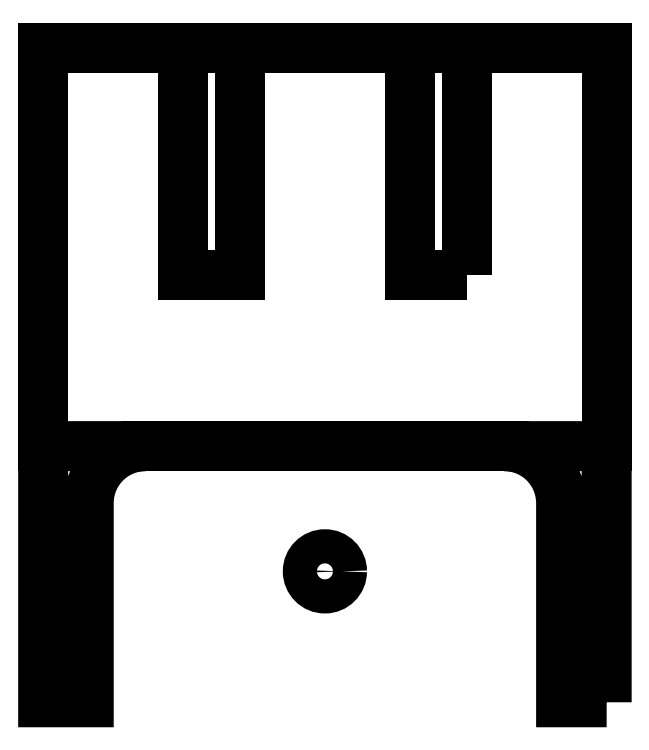
<metadata>
{"format":"dxf","ext":"dxf","renderer":"ezdxf+matplotlib","layout":"modelspace","background":"white","min_lineweight":24,"dpi":150}
</metadata>
<code>
0
SECTION
2
ENTITIES
0
LWPOLYLINE
8
0
90
5
70
1
43
0
10
4.95
20
-11.5
10
4.95
20
-7
10
3.15
20
-7
42
-0.4142
10
4.15
20
-8
10
4.15
20
-11.5
0
LWPOLYLINE
8
0
90
6
70
1
43
0
10
-4.95
20
-7
10
-4.15
20
-7
10
-3.15
20
-7
42
0.4142
10
-4.15
20
-8
10
-4.15
20
-11.5
10
-4.95
20
-11.5
0
LINE
8
0
10
-4.95
20
-9.675e-16
30
-1.11e-15
11
-4.95
21
-7
31
-1.11e-15
0
LINE
8
0
10
-2.5
20
-4
30
0
11
-2.5
21
-9.675e-16
31
0
0
LINE
8
0
10
-1.5
20
-1.11e-15
30
0
11
-1.5
21
-4
31
-1.11e-15
0
LINE
8
0
10
-1.5
20
-9.675e-16
30
-1.11e-15
11
-1.5
21
-4
31
-1.11e-15
0
LINE
8
0
10
-1.5
20
-4
30
-1.11e-15
11
-2.5
21
-4
31
0
0
LINE
8
0
10
-2.5
20
-9.675e-16
30
0
11
-4.95
21
-9.675e-16
31
-1.11e-15
0
LINE
8
0
10
1.5
20
-9.675e-16
30
0
11
-1.5
21
-1.007e-15
31
0
0
LINE
8
0
10
1.5
20
-9.675e-16
30
0
11
-1.5
21
-9.675e-16
31
-1.11e-15
0
LWPOLYLINE
8
0
90
4
70
1
43
0
10
2.5
20
-4
10
2.5
20
-9.714e-16
10
1.5
20
-1.11e-15
10
1.5
20
-4
0
LINE
8
0
10
1.5
20
-9.714e-16
30
-1.11e-15
11
1.5
21
-4
31
-1.11e-15
0
LINE
8
0
10
4.95
20
-9.675e-16
30
0
11
2.5
21
-9.714e-16
31
0
0
LINE
8
0
10
4.95
20
-7
30
-1.11e-15
11
4.95
21
-9.675e-16
31
0
0
CIRCLE
8
0
10
0
20
-9.2
30
0
40
0.3
210
0
220
0
230
1
0
LINE
8
0
10
-2.5
20
-9.675e-16
30
0
11
-1.5
21
-9.675e-16
31
-1.11e-15
0
LINE
8
0
10
-3.15
20
-7
30
-1.22e-16
11
3.15
21
-7
31
-8.906e-16
0
ENDSEC
0
EOF

</code>
